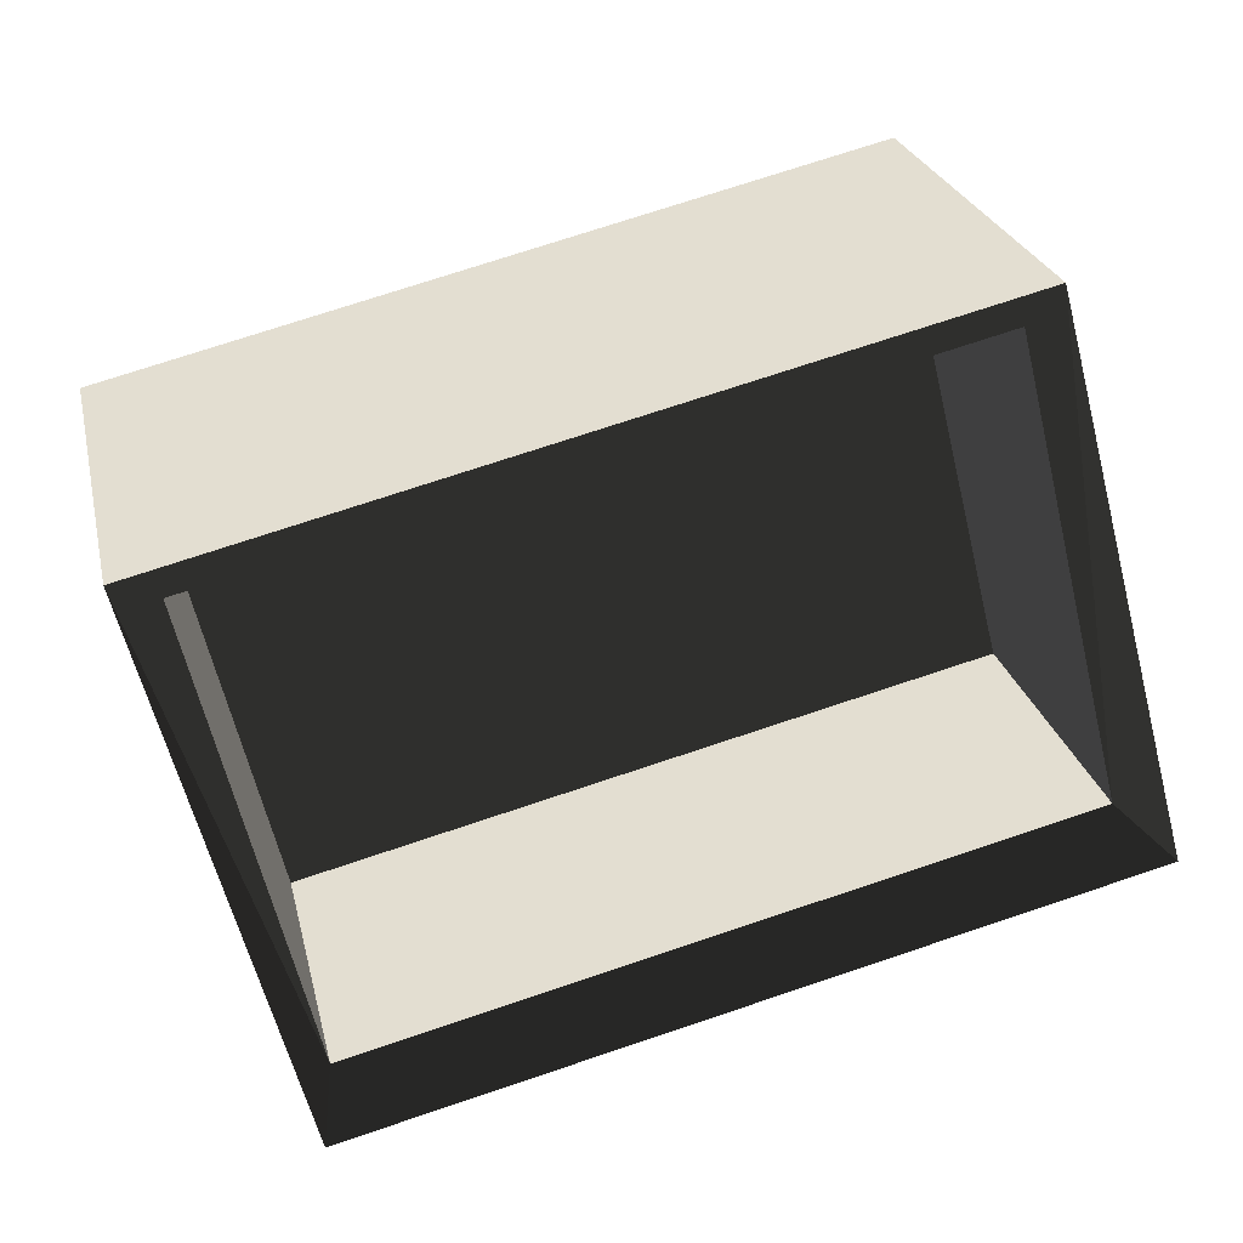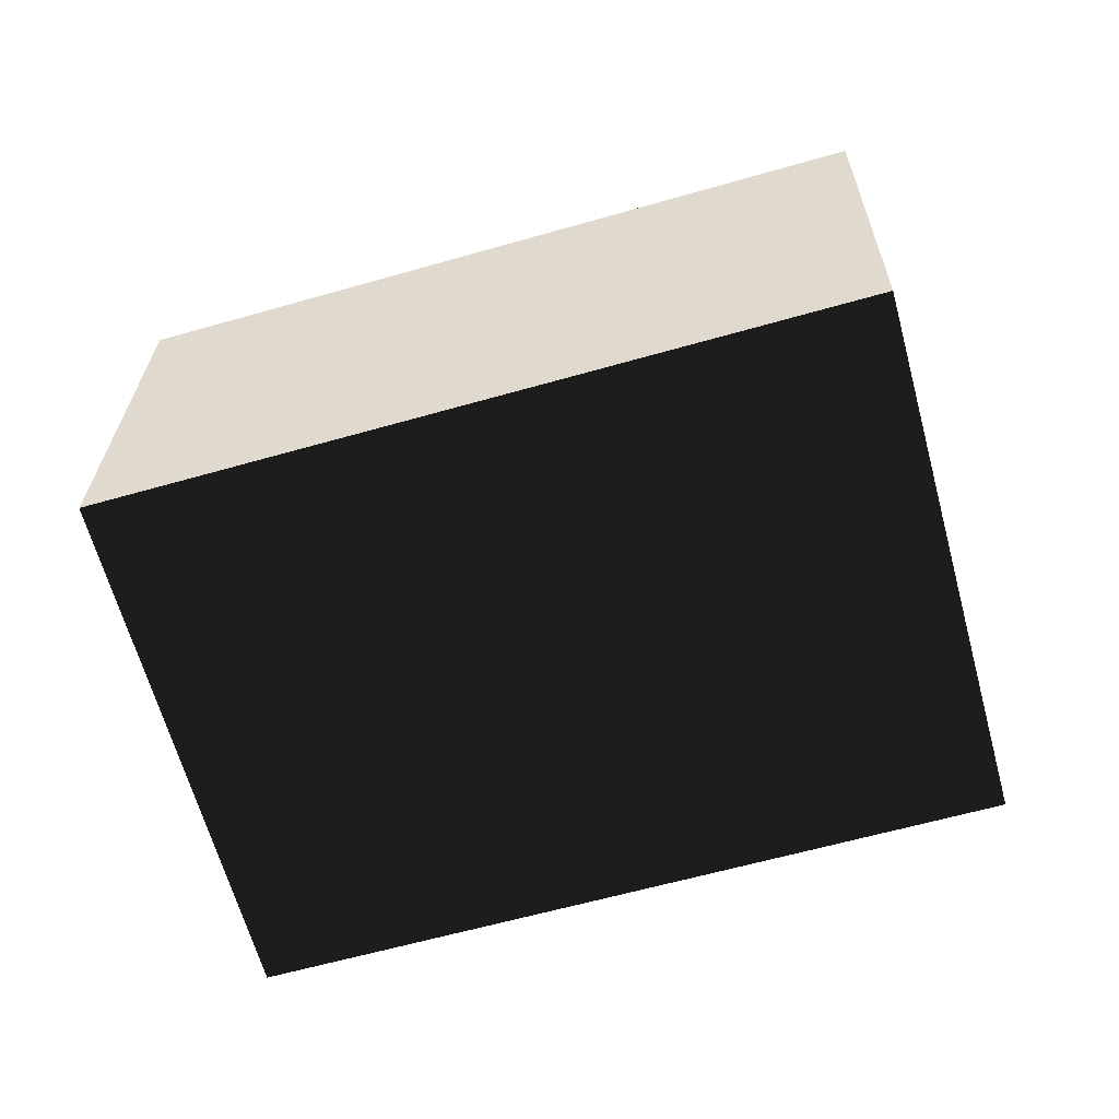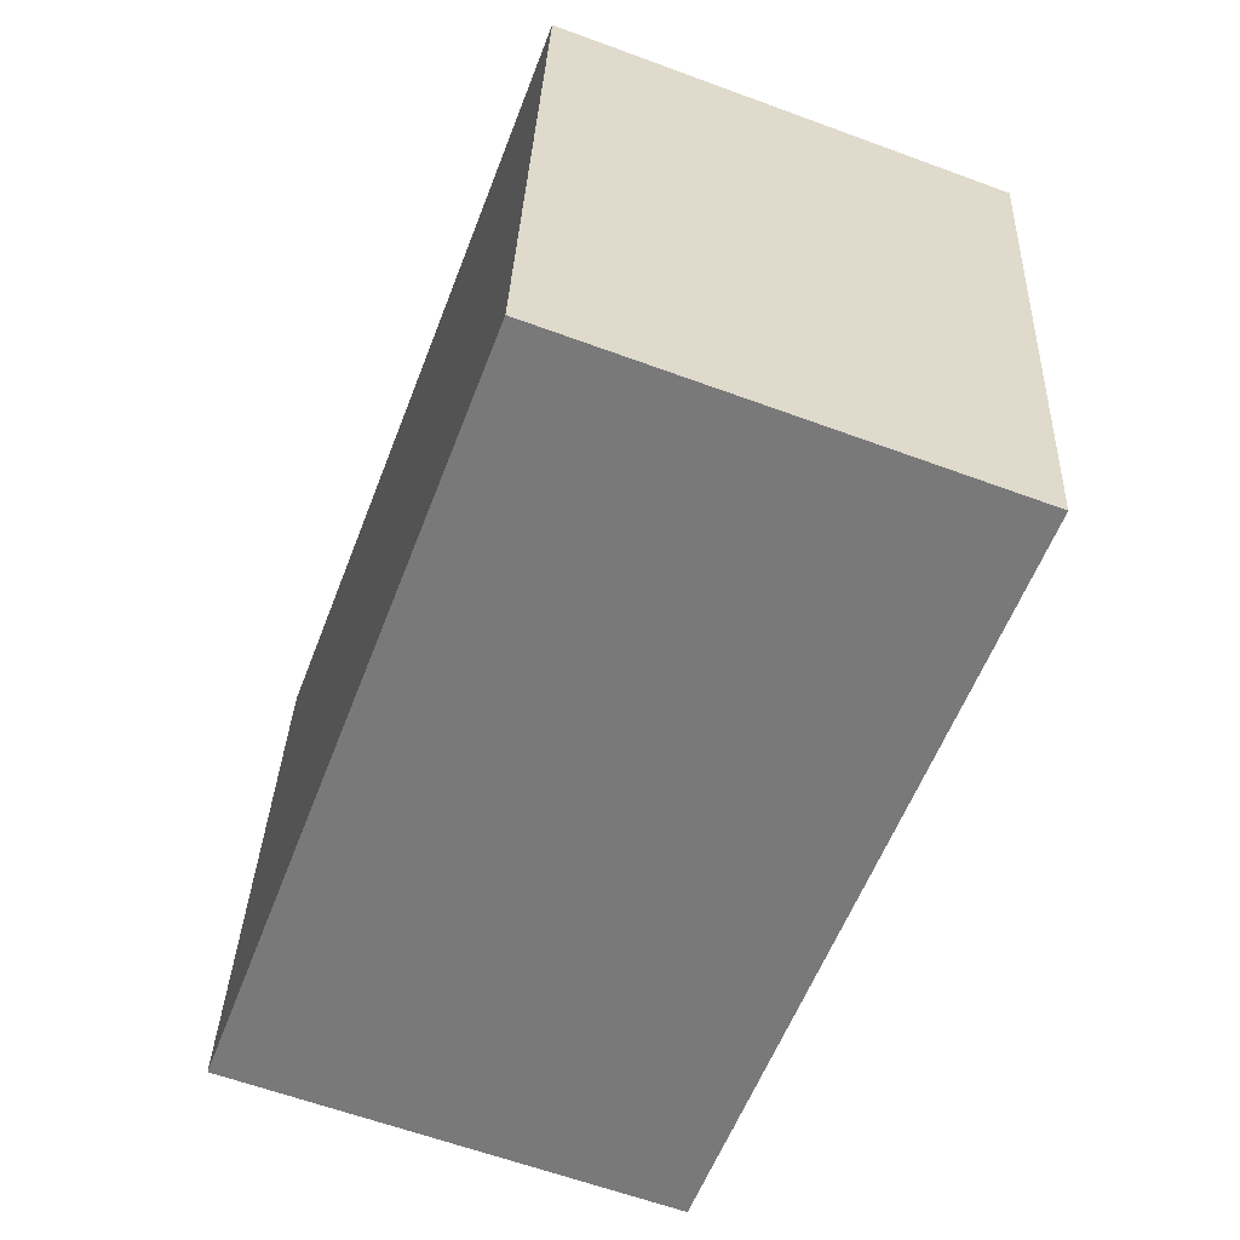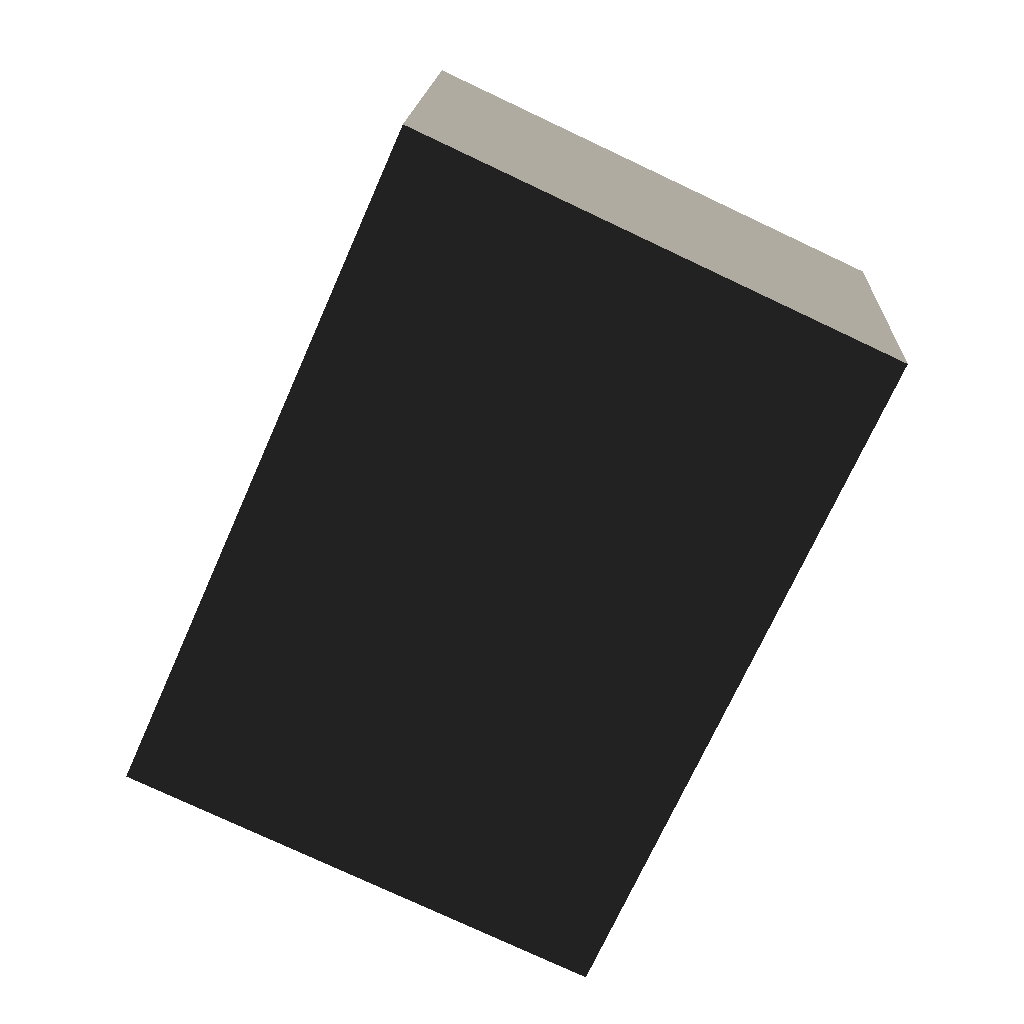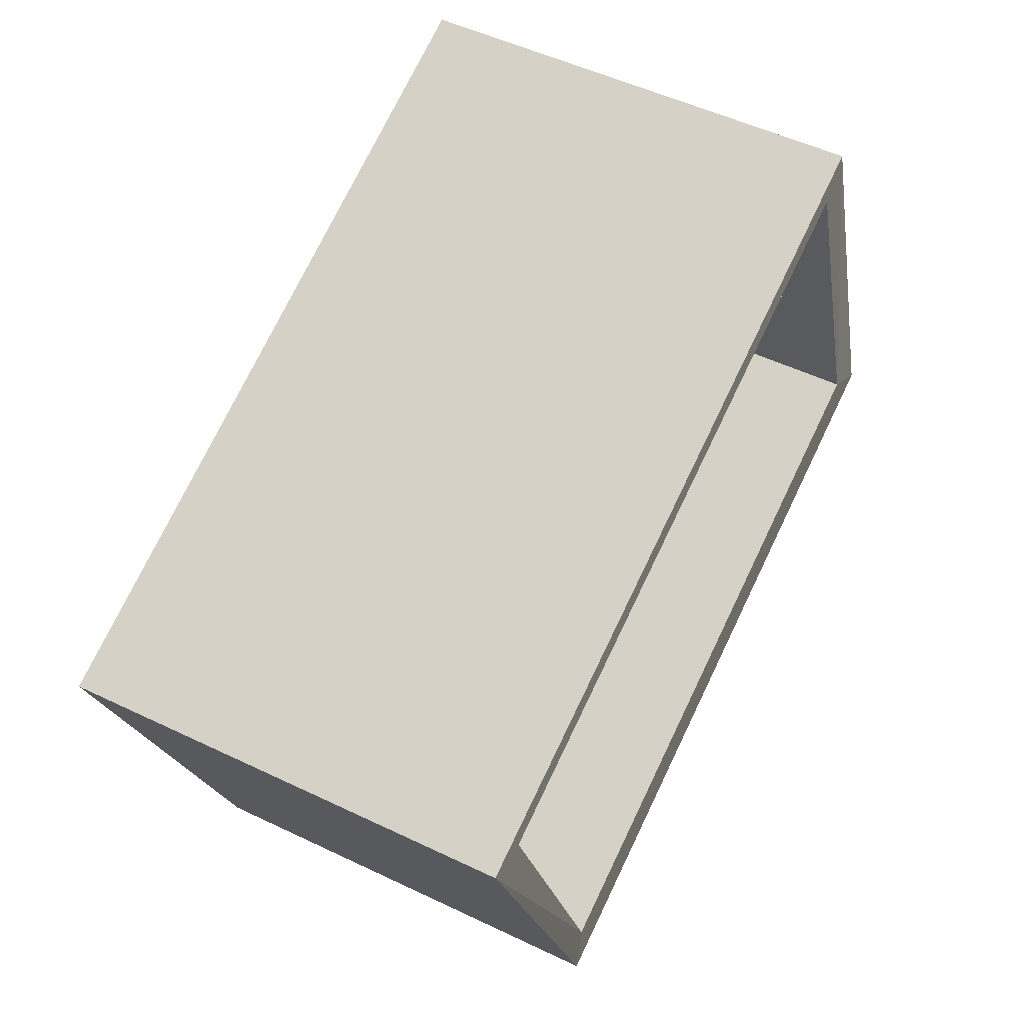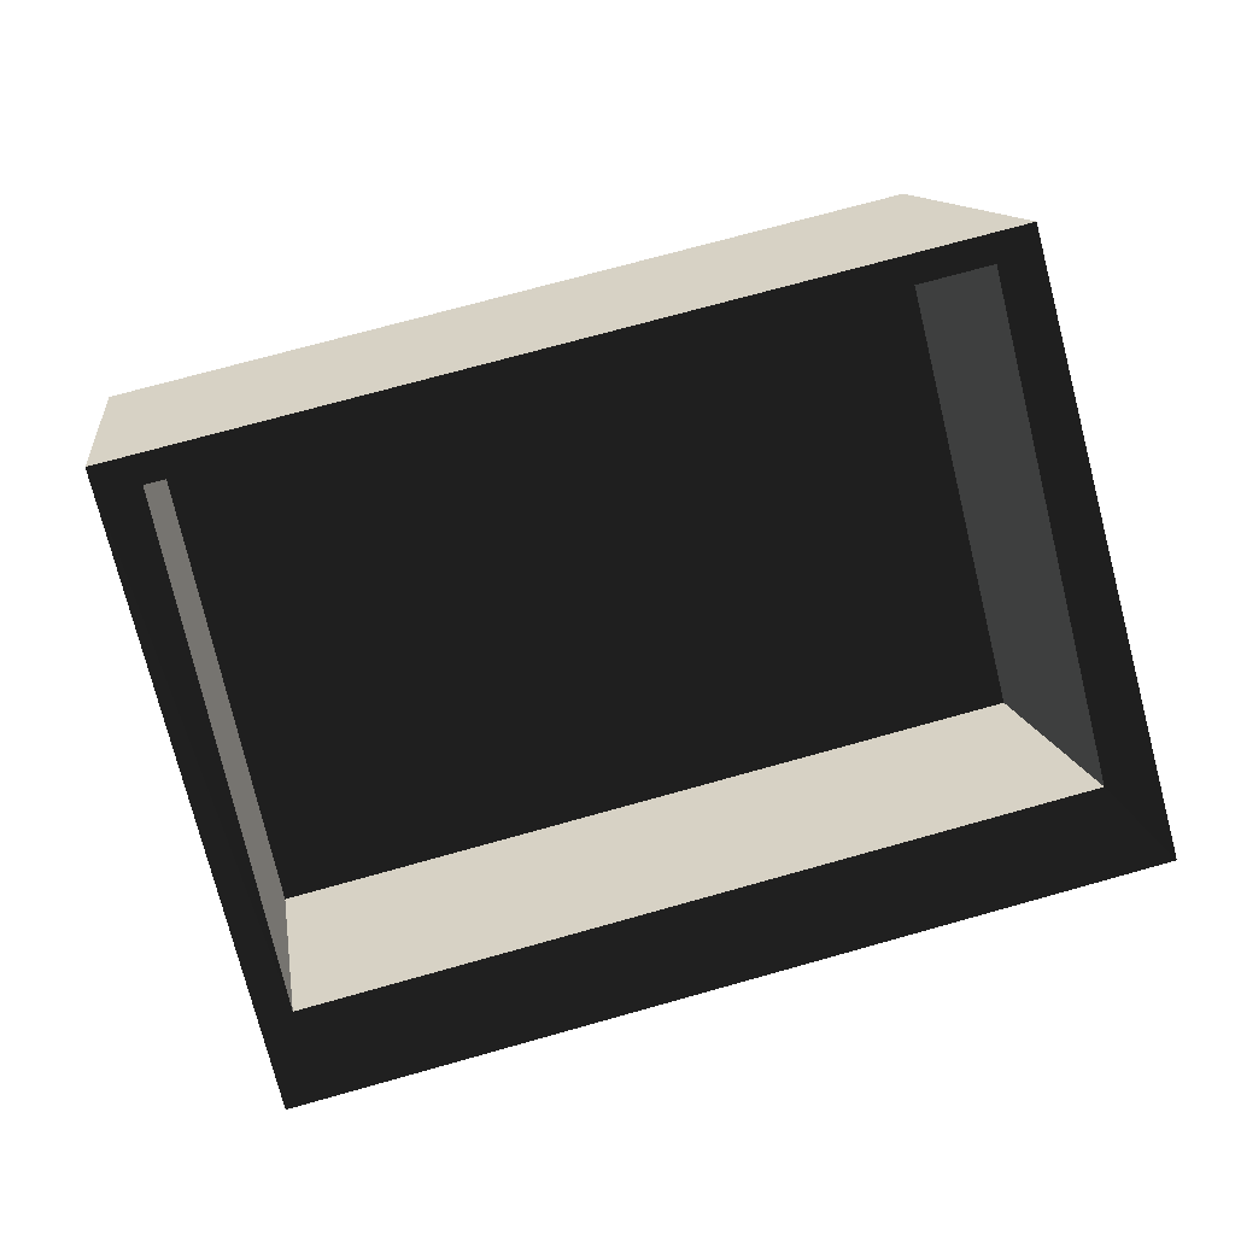
<metadata>
{"format":"obj","ext":"obj","renderer":"f3d","projection":"perspective","resolution":1024,"background":"white","views":[{"elev":28.3,"azim":166.7,"up":"+Z"},{"elev":-60.6,"azim":-150.6,"up":"+Y"},{"elev":-70.7,"azim":68.7,"up":"+Z"},{"elev":-70.0,"azim":-100.8,"up":"+Y"},{"elev":59.2,"azim":116.3,"up":"+Z"},{"elev":15.1,"azim":171.1,"up":"+Z"}]}
</metadata>
<code>
v -2.209 -1.023 1.14
v -2.26 -1.012 0.9391
v -2.257 -0.8467 0.9488
v -2.206 -0.8577 1.149
v -2.49 -1.022 1.205
v -2.488 -0.8571 1.215
v -2.538 -0.8461 1.014
v -2.541 -1.011 1.005
v -2.209 -1.023 1.14
v -2.49 -1.022 1.205
v -2.541 -1.011 1.005
v -2.26 -1.012 0.9391
v -2.206 -0.8577 1.149
v -2.26 -0.8469 0.9809
v -2.222 -0.8571 1.143
v -2.209 -1.023 1.14
v -2.206 -0.8577 1.149
v -2.488 -0.8571 1.215
v -2.49 -1.022 1.205
v -2.26 -1.012 0.9391
v -2.541 -1.011 1.005
v -2.538 -0.8461 1.014
v -2.257 -0.8467 0.9488
v -2.257 -0.8467 0.9488
v -2.538 -0.8461 1.014
v -2.513 -0.8464 1.04
v -2.26 -0.8469 0.9809
v -2.488 -0.8571 1.215
v -2.476 -0.8566 1.202
v -2.513 -0.8464 1.04
v -2.488 -0.8571 1.215
v -2.206 -0.8577 1.149
v -2.222 -0.8571 1.143
v -2.476 -0.8566 1.202
v -2.222 -0.8571 1.143
v -2.26 -0.8469 0.9809
v -2.262 -0.9603 0.9742
v -2.224 -0.9704 1.137
v -2.26 -0.8469 0.9809
v -2.513 -0.8464 1.04
v -2.515 -0.9597 1.033
v -2.262 -0.9603 0.9742
v -2.513 -0.8464 1.04
v -2.476 -0.8566 1.202
v -2.478 -0.9699 1.196
v -2.515 -0.9597 1.033
v -2.476 -0.8566 1.202
v -2.222 -0.8571 1.143
v -2.224 -0.9704 1.137
v -2.478 -0.9699 1.196
v -2.224 -0.9704 1.137
v -2.262 -0.9603 0.9742
v -2.515 -0.9597 1.033
v -2.478 -0.9699 1.196
v -2.513 -0.8464 1.04
v -2.538 -0.8461 1.014
v -2.488 -0.8571 1.215
v -2.206 -0.8577 1.149
v -2.257 -0.8467 0.9488
v -2.26 -0.8469 0.9809
f 1 2 3
f 1 3 4
f 5 6 7
f 5 7 8
f 9 10 11
f 9 11 12
f 13 14 15
f 16 17 18
f 16 18 19
f 20 21 22
f 20 22 23
f 24 25 26
f 24 26 27
f 28 29 30
f 31 32 33
f 31 33 34
f 35 36 37
f 35 37 38
f 39 40 41
f 39 41 42
f 43 44 45
f 43 45 46
f 47 48 49
f 47 49 50
f 51 52 53
f 51 53 54
f 55 56 57
f 58 59 60

</code>
